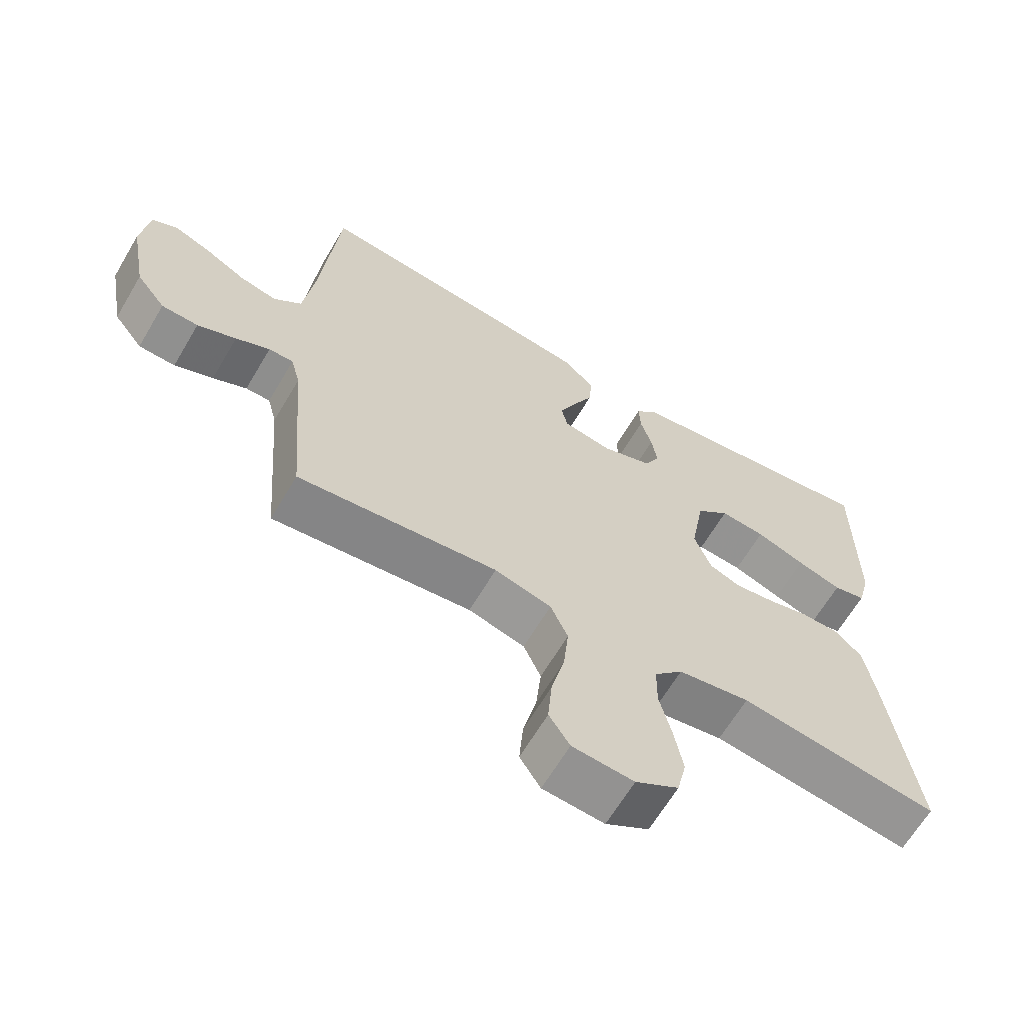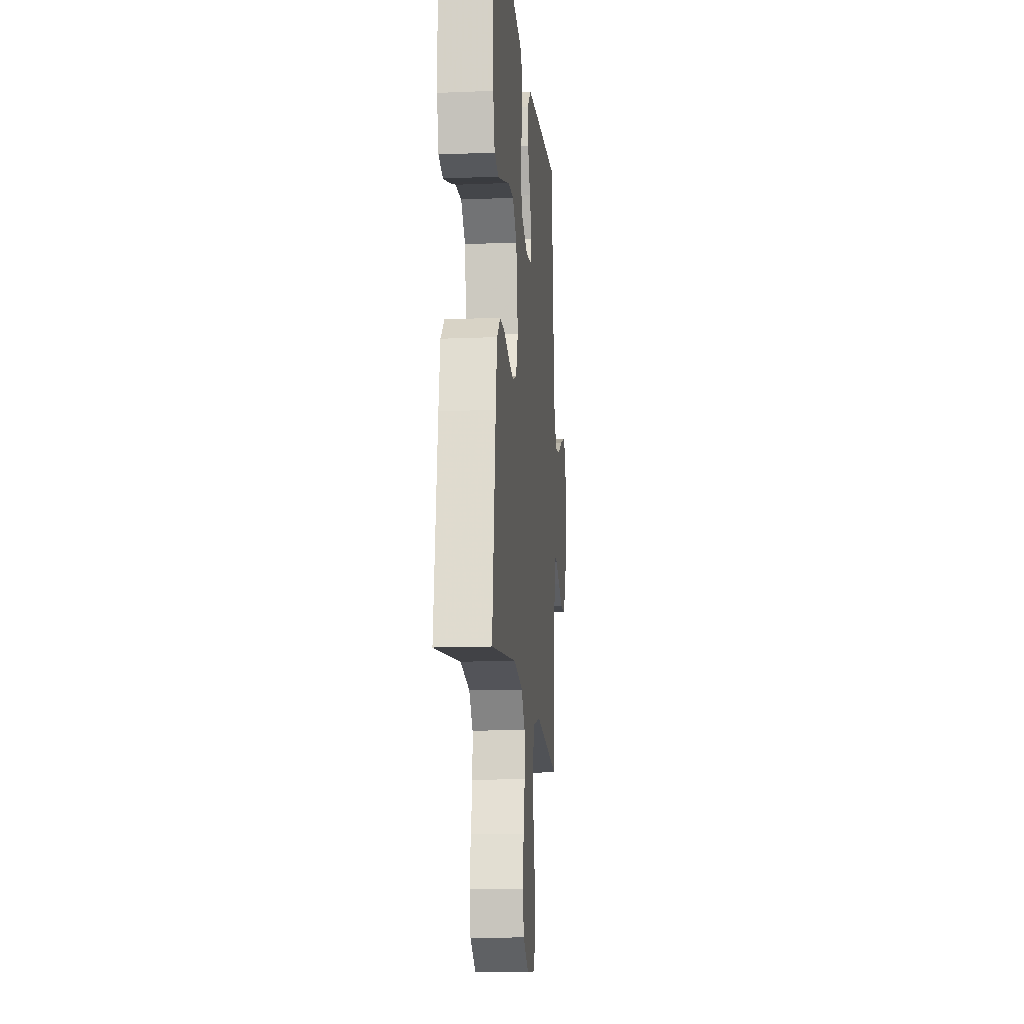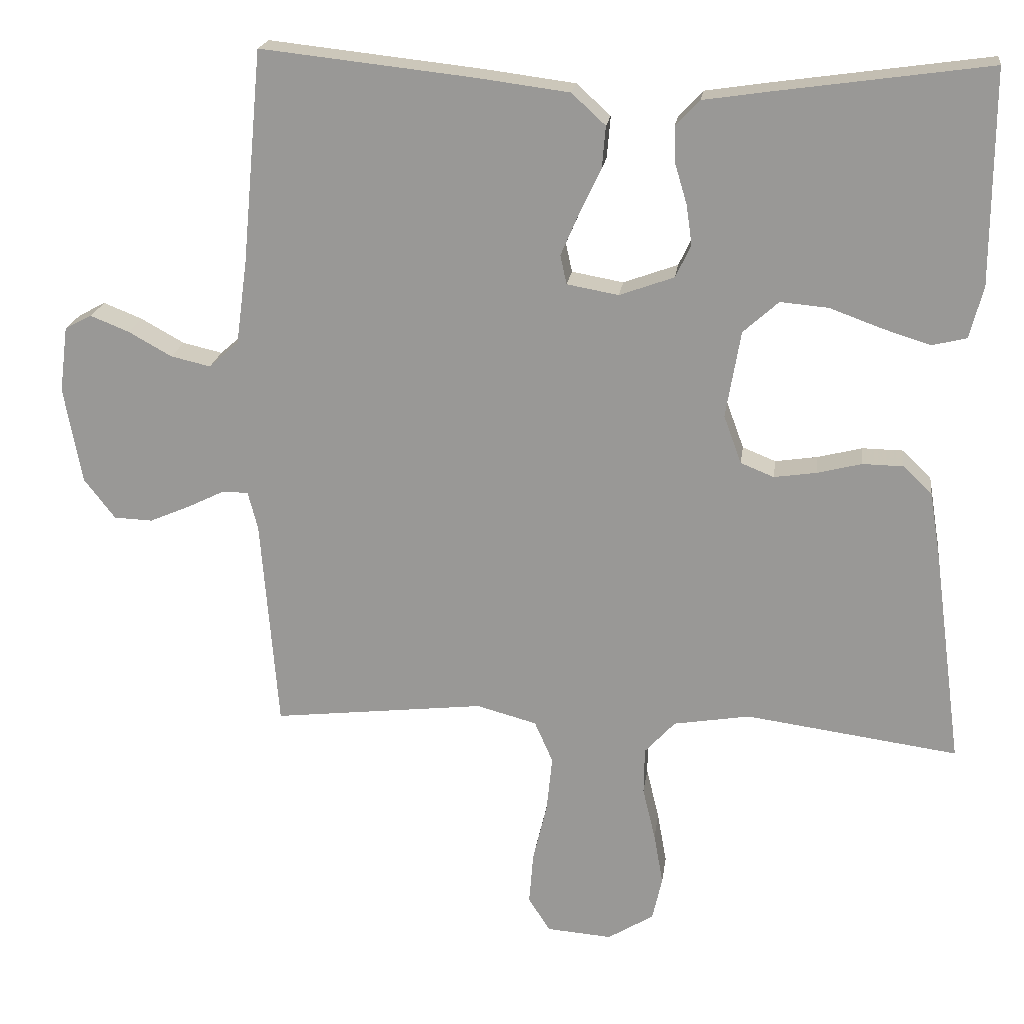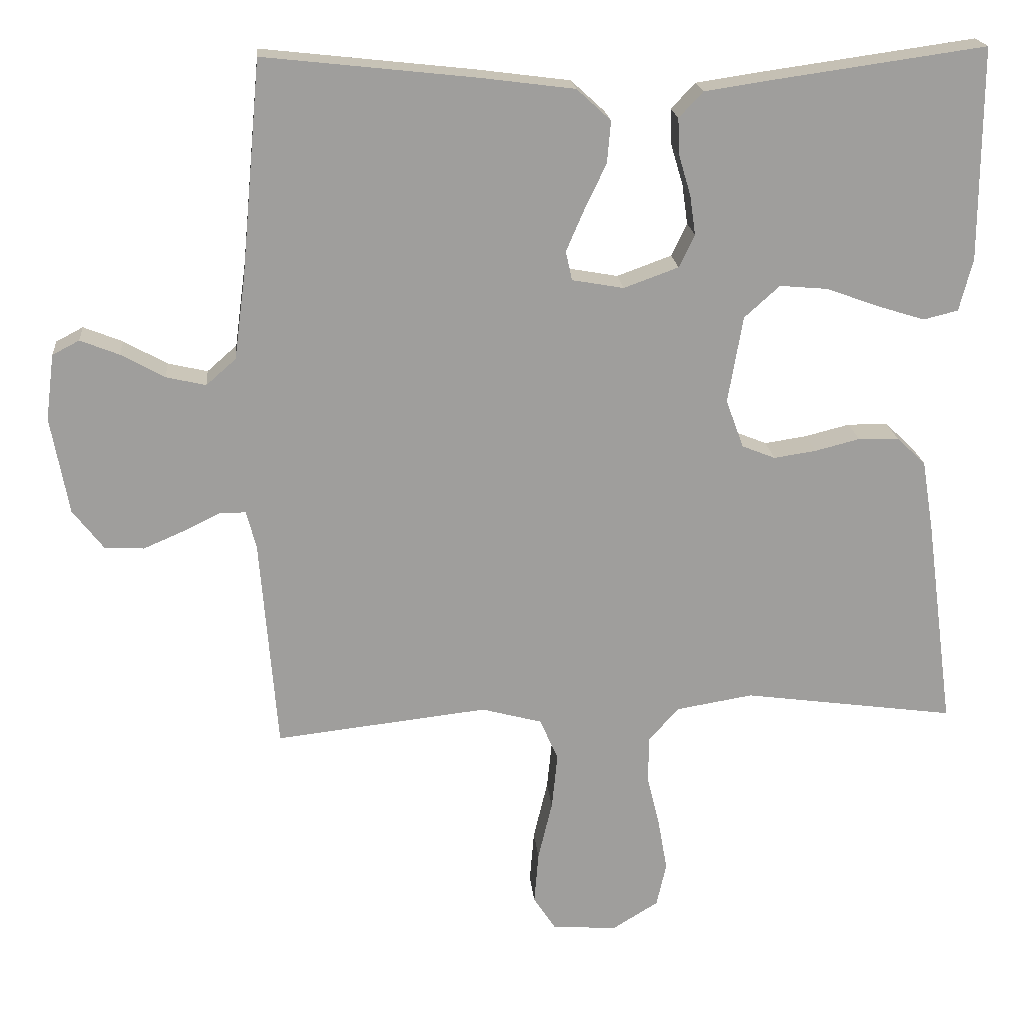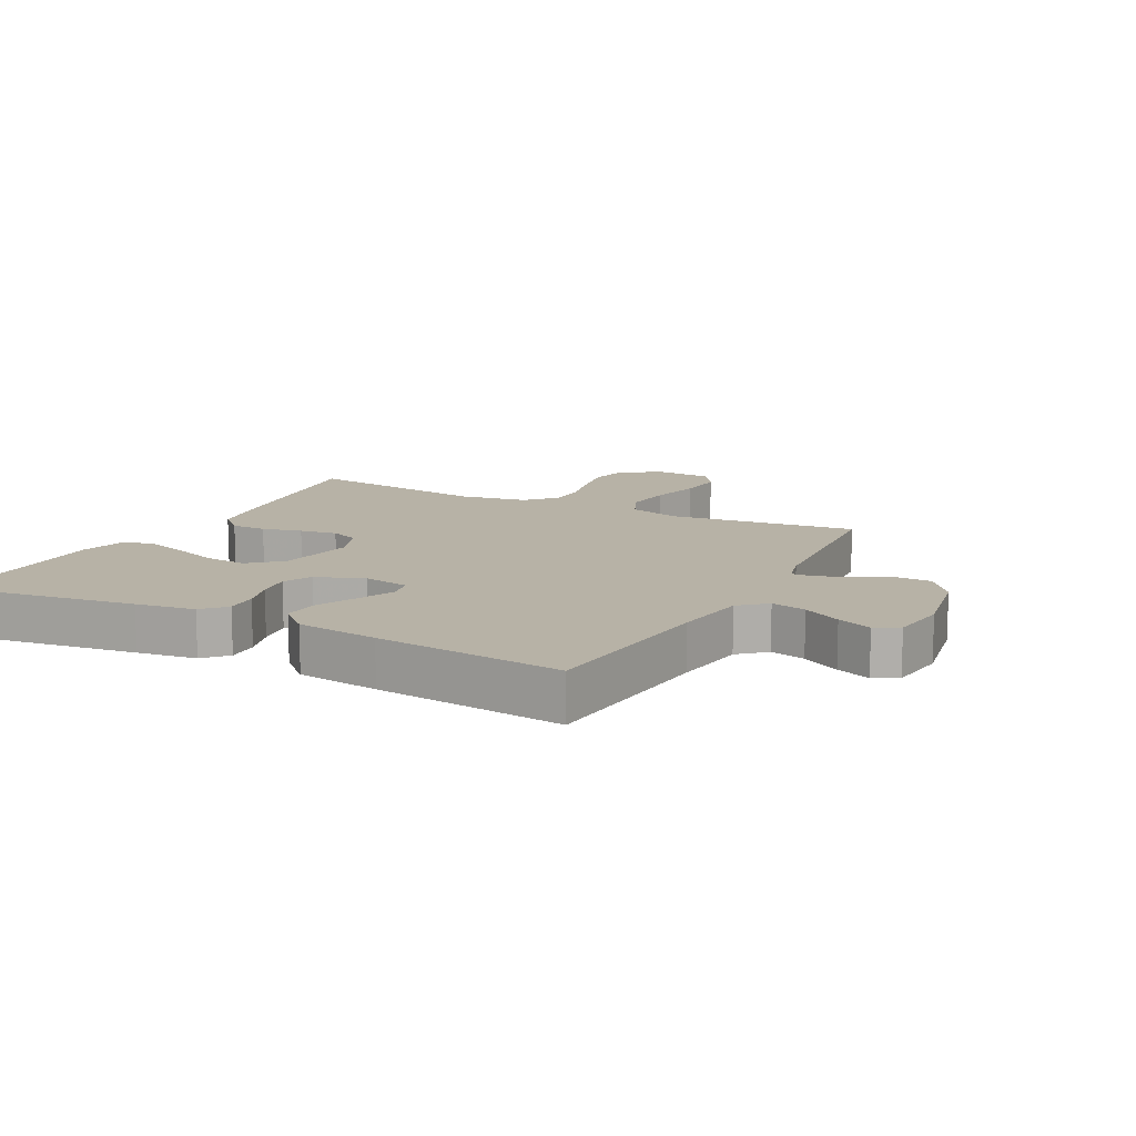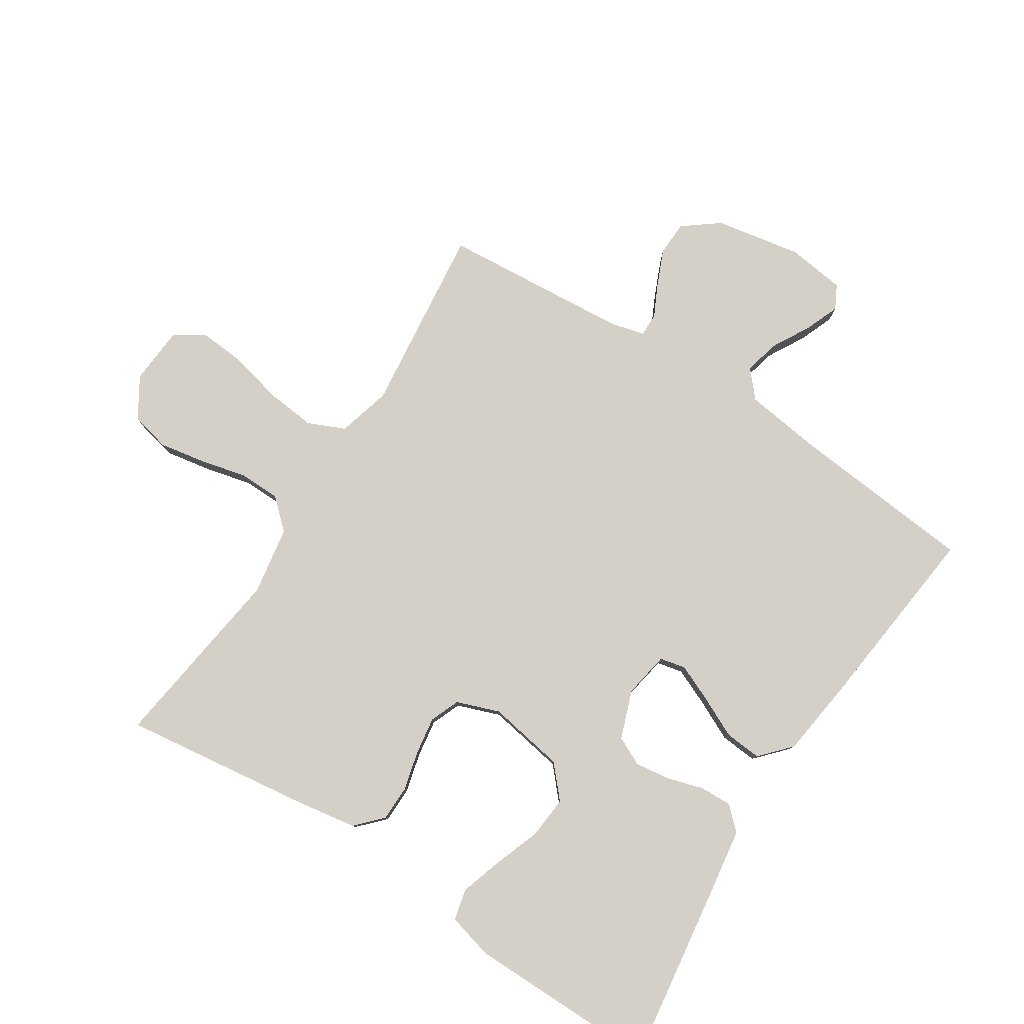
<metadata>
{"format":"obj","ext":"obj","renderer":"f3d","projection":"perspective","resolution":1024,"background":"white","views":[{"elev":-64.8,"azim":149.4,"up":"+Z"},{"elev":-14.4,"azim":-84.9,"up":"+Z"},{"elev":20.0,"azim":-172.5,"up":"+Z"},{"elev":19.4,"azim":174.8,"up":"+Z"},{"elev":12.4,"azim":27.5,"up":"+Y"},{"elev":79.9,"azim":-57.2,"up":"+Y"}]}
</metadata>
<code>
v 0.5 0.07 0.5
v 0.528 0.07 0.2
v 0.544 0.07 0.081
v 0.586 0.07 0.044
v 0.642 0.07 0.057
v 0.703 0.07 0.091
v 0.758 0.07 0.113
v 0.796 0.07 0.093
v 0.808 0.07 0
v 0.783 0.07 -0.137
v 0.739 0.07 -0.194
v 0.684 0.07 -0.196
v 0.626 0.07 -0.171
v 0.575 0.07 -0.146
v 0.538 0.07 -0.146
v 0.524 0.07 -0.2
v 0.5 0.07 -0.5
v 0.2 0.07 -0.466
v 0.115 0.07 -0.489
v 0.089 0.07 -0.548
v 0.097 0.07 -0.627
v 0.117 0.07 -0.711
v 0.123 0.07 -0.785
v 0.092 0.07 -0.833
v 0 0.07 -0.84
v -0.065 0.07 -0.8
v -0.079 0.07 -0.738
v -0.066 0.07 -0.665
v -0.048 0.07 -0.59
v -0.049 0.07 -0.524
v -0.092 0.07 -0.477
v -0.2 0.07 -0.459
v -0.5 0.07 -0.5
v -0.46 0.07 -0.2
v -0.444 0.07 -0.102
v -0.403 0.07 -0.063
v -0.346 0.07 -0.062
v -0.283 0.07 -0.078
v -0.223 0.07 -0.087
v -0.176 0.07 -0.068
v -0.151 0.07 0
v -0.172 0.07 0.123
v -0.222 0.07 0.168
v -0.29 0.07 0.162
v -0.364 0.07 0.135
v -0.431 0.07 0.114
v -0.48 0.07 0.126
v -0.499 0.07 0.2
v -0.5 0.07 0.5
v -0.2 0.07 0.458
v -0.106 0.07 0.444
v -0.072 0.07 0.408
v -0.074 0.07 0.357
v -0.091 0.07 0.3
v -0.099 0.07 0.244
v -0.077 0.07 0.198
v 0 0.07 0.17
v 0.073 0.07 0.183
v 0.082 0.07 0.224
v 0.057 0.07 0.282
v 0.026 0.07 0.347
v 0.021 0.07 0.406
v 0.069 0.07 0.45
v 0.2 0.07 0.467
v 0.5 0 0.5
v 0.528 0 0.2
v 0.544 0 0.081
v 0.586 0 0.044
v 0.642 0 0.057
v 0.703 0 0.091
v 0.758 0 0.113
v 0.796 0 0.093
v 0.808 0 0
v 0.783 0 -0.137
v 0.739 0 -0.194
v 0.684 0 -0.196
v 0.626 0 -0.171
v 0.575 0 -0.146
v 0.538 0 -0.146
v 0.524 0 -0.2
v 0.5 0 -0.5
v 0.2 0 -0.466
v 0.115 0 -0.489
v 0.089 0 -0.548
v 0.097 0 -0.627
v 0.117 0 -0.711
v 0.123 0 -0.785
v 0.092 0 -0.833
v 0 0 -0.84
v -0.065 0 -0.8
v -0.079 0 -0.738
v -0.066 0 -0.665
v -0.048 0 -0.59
v -0.049 0 -0.524
v -0.092 0 -0.477
v -0.2 0 -0.459
v -0.5 0 -0.5
v -0.46 0 -0.2
v -0.444 0 -0.102
v -0.403 0 -0.063
v -0.346 0 -0.062
v -0.283 0 -0.078
v -0.223 0 -0.087
v -0.176 0 -0.068
v -0.151 0 0
v -0.172 0 0.123
v -0.222 0 0.168
v -0.29 0 0.162
v -0.364 0 0.135
v -0.431 0 0.114
v -0.48 0 0.126
v -0.499 0 0.2
v -0.5 0 0.5
v -0.2 0 0.458
v -0.106 0 0.444
v -0.072 0 0.408
v -0.074 0 0.357
v -0.091 0 0.3
v -0.099 0 0.244
v -0.077 0 0.198
v 0 0 0.17
v 0.073 0 0.183
v 0.082 0 0.224
v 0.057 0 0.282
v 0.026 0 0.347
v 0.021 0 0.406
v 0.069 0 0.45
v 0.2 0 0.467
f 64 1 2
f 63 64 2
f 62 63 2
f 61 62 2
f 60 61 2
f 59 60 2 3
f 58 59 3 4
f 57 58 4
f 52 53 54
f 51 52 54
f 50 51 54
f 49 50 54
f 48 49 54
f 47 48 54
f 46 47 54
f 45 46 54
f 44 45 54
f 43 44 54 55
f 42 43 55 56
f 36 37 38
f 35 36 38
f 34 35 38
f 33 34 38
f 32 33 38
f 31 32 38 39
f 30 31 39 40
f 27 28 29
f 26 27 29
f 25 26 29
f 24 25 29
f 23 24 29
f 22 23 29
f 21 22 29
f 20 21 29 30
f 30 40 41
f 20 30 41
f 19 20 41
f 16 17 18
f 42 56 57
f 41 42 57
f 19 41 57
f 18 19 57
f 16 18 57
f 15 16 57
f 12 13 14
f 11 12 14
f 10 11 14
f 9 10 14
f 8 9 14
f 7 8 14
f 6 7 14
f 5 6 14
f 4 5 14 15
f 4 15 57
f 66 65 128
f 66 128 127
f 66 127 126
f 66 126 125
f 66 125 124
f 67 66 124 123
f 68 67 123 122
f 68 122 121
f 118 117 116
f 118 116 115
f 118 115 114
f 118 114 113
f 118 113 112
f 118 112 111
f 118 111 110
f 118 110 109
f 118 109 108
f 119 118 108 107
f 120 119 107 106
f 102 101 100
f 102 100 99
f 102 99 98
f 102 98 97
f 102 97 96
f 103 102 96 95
f 104 103 95 94
f 93 92 91
f 93 91 90
f 93 90 89
f 93 89 88
f 93 88 87
f 93 87 86
f 93 86 85
f 94 93 85 84
f 105 104 94
f 105 94 84
f 105 84 83
f 82 81 80
f 121 120 106
f 121 106 105
f 121 105 83
f 121 83 82
f 121 82 80
f 121 80 79
f 78 77 76
f 78 76 75
f 78 75 74
f 78 74 73
f 78 73 72
f 78 72 71
f 78 71 70
f 78 70 69
f 79 78 69 68
f 121 79 68
f 1 65 66 2
f 2 66 67 3
f 3 67 68 4
f 4 68 69 5
f 5 69 70 6
f 6 70 71 7
f 7 71 72 8
f 8 72 73 9
f 9 73 74 10
f 10 74 75 11
f 11 75 76 12
f 12 76 77 13
f 13 77 78 14
f 14 78 79 15
f 15 79 80 16
f 16 80 81 17
f 17 81 82 18
f 18 82 83 19
f 19 83 84 20
f 20 84 85 21
f 21 85 86 22
f 22 86 87 23
f 23 87 88 24
f 24 88 89 25
f 25 89 90 26
f 26 90 91 27
f 27 91 92 28
f 28 92 93 29
f 29 93 94 30
f 30 94 95 31
f 31 95 96 32
f 32 96 97 33
f 33 97 98 34
f 34 98 99 35
f 35 99 100 36
f 36 100 101 37
f 37 101 102 38
f 38 102 103 39
f 39 103 104 40
f 40 104 105 41
f 41 105 106 42
f 42 106 107 43
f 43 107 108 44
f 44 108 109 45
f 45 109 110 46
f 46 110 111 47
f 47 111 112 48
f 48 112 113 49
f 49 113 114 50
f 50 114 115 51
f 51 115 116 52
f 52 116 117 53
f 53 117 118 54
f 54 118 119 55
f 55 119 120 56
f 56 120 121 57
f 57 121 122 58
f 58 122 123 59
f 59 123 124 60
f 60 124 125 61
f 61 125 126 62
f 62 126 127 63
f 63 127 128 64
f 64 128 65 1

</code>
